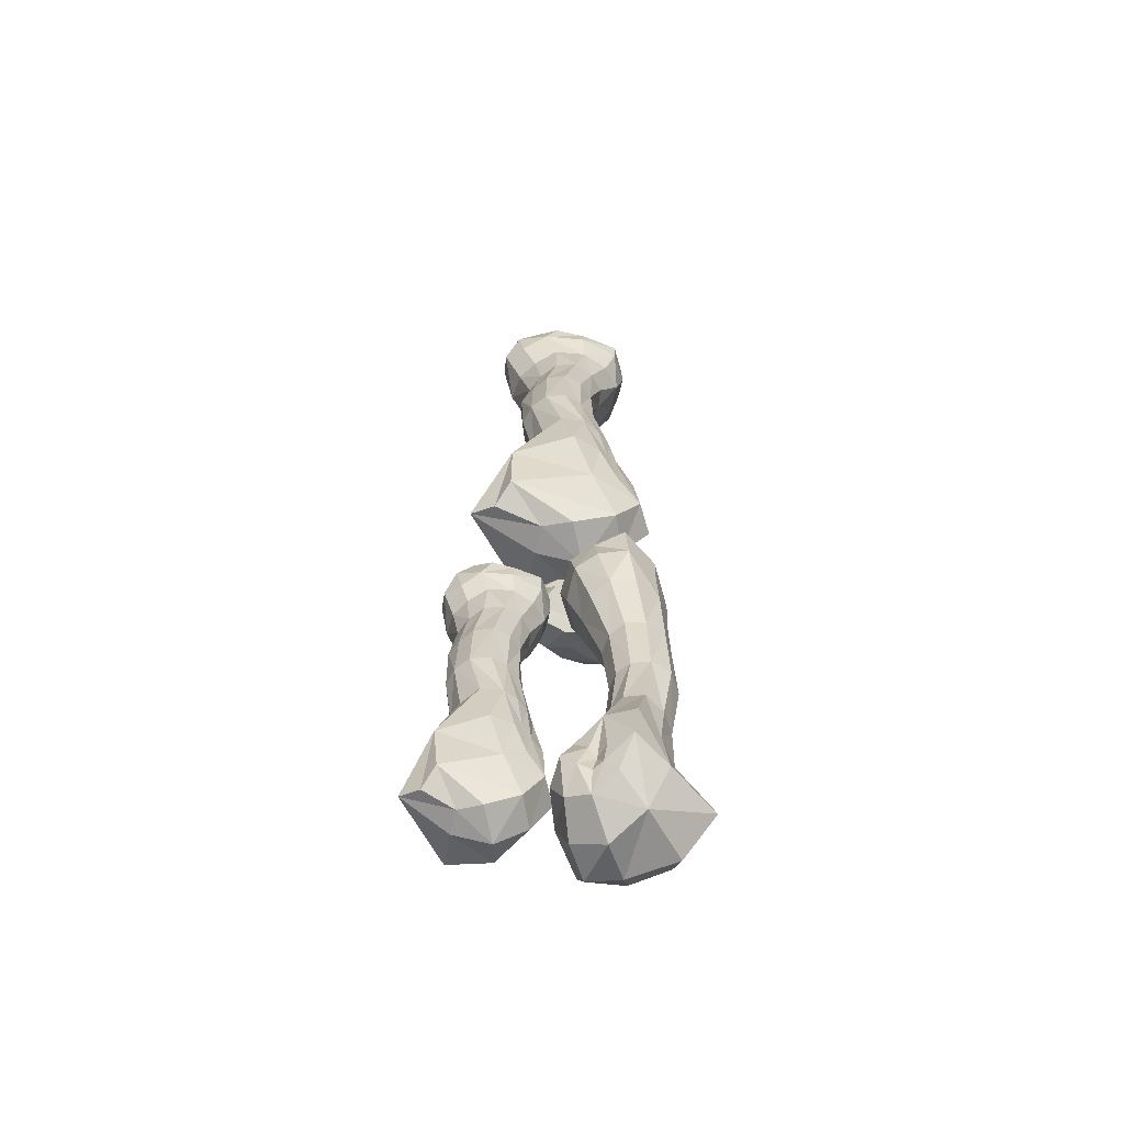
<metadata>
{"format":"obj","ext":"obj","renderer":"f3d","projection":"perspective","resolution":1024,"background":"white","views":[{"elev":-63.6,"azim":170.1,"up":"+Z"}]}
</metadata>
<code>
v 0.02085 -0.1771 -8.308
v 0.04808 -0.02068 -8.639
v -0.1796 -0.4479 -8.748
v -0.2577 -0.5329 -8.338
v -0.4977 -0.2466 -8.145
v -0.1987 0.08729 -8.146
v -0.01273 0.401 -8.424
v -0.7275 -0.4543 -8.222
v -0.6958 -0.7217 -8.408
v -1.07 -0.5921 -8.418
v -0.9707 -0.3076 -8.201
v -0.7564 0.04395 -8.082
v -0.3673 -0.8132 -14.08
v -0.3329 -1.08 -13.68
v 0.02093 -0.5311 -13.57
v -0.114 -0.3676 -14.03
v -0.8048 -0.7056 -14.08
v -0.9312 -1.091 -13.64
v -0.5232 -0.1662 -14.23
v -1.137 -0.846 -12.79
v -1.365 -0.3646 -12.77
v -1.359 -0.2821 -11.99
v -1.149 -0.4935 -11.96
v -0.9093 -1.113 -13.17
v -1.44 -0.9115 -13.44
v -1.681 -0.5798 -13.22
v -1.831 -0.1414 -13.32
v -1.308 0.05948 -12.77
v -1.436 -0.442 -13.93
v -0.6868 -0.685 -12.58
v -0.4376 -1.08 -13.06
v 0.1079 0.3201 -13.31
v -0.0552 0.29 -12.99
v -0.2097 0.4059 -13.18
v -0.07372 0.3755 -13.51
v 0.1637 -0.04609 -13.44
v 0.008201 -0.08104 -12.97
v 0.02693 0.1067 -13.83
v -0.3607 0.5812 -12.72
v -0.6455 0.405 -11.92
v -0.9049 0.4924 -11.94
v -0.7484 0.7277 -12.69
v -0.3055 0.2448 -12.55
v -0.533 0.2085 -11.89
v -0.6751 0.7867 -13.32
v -0.3975 0.5546 -13.28
v -0.3101 0.3844 -13.38
v -1.394 -0.5113 -8.371
v -1.083 -0.6652 -8.727
v -1.512 -0.5666 -8.708
v -1.426 0.002151 -8.555
v -1.27 -0.1093 -8.252
v -0.6798 0.7353 -8.079
v -1.012 0.3504 -8.133
v -1.16 0.5486 -8.426
v -0.6729 0.941 -8.406
v -0.4392 0.4337 -8.092
v -0.2984 0.6719 -8.41
v -0.3631 0.4954 -13.57
v -0.2522 0.3858 -13.62
v -0.518 0.5602 -13.79
v -0.2515 0.3006 -13.98
v -0.9096 0.2203 -13.99
v -1.159 0.4283 -13.37
v -1.073 0.4299 -12.76
v -1.166 0.3141 -11.98
v -1.319 0.03579 -12
v -1.292 0.3746 -11.08
v -1.445 0.0847 -11.07
v -1.398 -0.2021 -11.08
v -1.184 -0.3497 -11.09
v -1.39 0.1272 -10.17
v -1.325 -0.14 -10.21
v -1.131 -0.2938 -10.25
v -0.8633 -0.3177 -10.3
v -0.9188 -0.3498 -11.11
v -1.325 -0.2527 -9.491
v -1.084 -0.4548 -9.544
v -0.7372 -0.5138 -9.605
v -0.3926 -0.2551 -9.62
v -0.6032 -0.1719 -10.33
v -1.091 -0.6555 -9.085
v -0.6514 -0.6463 -9.116
v -0.2282 -0.3359 -9.115
v -0.01358 0.113 -9.036
v -0.2236 0.1225 -9.601
v -0.629 -0.7473 -8.768
v -0.2609 0.481 -9.536
v -0.5195 0.351 -10.31
v -0.4742 0.0921 -10.34
v -0.05213 0.5314 -8.902
v -0.3242 0.7645 -8.837
v -0.4823 0.7103 -9.454
v -0.8324 0.741 -9.39
v -0.967 0.5621 -10.2
v -0.693 0.5349 -10.26
v -0.7236 0.8844 -8.837
v -1.156 0.547 -8.828
v -1.191 0.5142 -9.346
v -1.375 0.116 -9.395
v -1.248 0.4224 -10.16
v -1.41 0.0559 -8.926
v -1.434 -0.4515 -9.075
v -1.011 0.4929 -11.08
v -0.7593 0.4309 -11.1
v -0.606 0.2639 -11.11
v -0.4979 -0.02235 -11.91
v -0.5608 0.03128 -11.13
v -0.6071 -0.2824 -11.91
v -0.6737 -0.2201 -11.13
v -0.8487 -0.4585 -11.92
v -0.3954 -0.3998 -12.55
v -0.2826 -0.05263 -12.54
v -0.08007 -0.5576 -13.03
v 0.3769 -0.9215 -12.75
v 0.2594 -0.8388 -12.81
v 0.35 -0.7558 -12.36
v 0.5706 -0.9191 -12.45
v 0.4249 -1.017 -12.96
v 0.3735 -0.9796 -13.17
v 1.193 -0.9311 -9.197
v 1.228 -0.8175 -8.672
v 1.381 -0.6008 -8.67
v 1.495 -0.5911 -9.199
v 0.9685 -1.073 -8.827
v 1.027 -0.9237 -8.555
v 1.347 -0.5026 -9.781
v 1.158 -0.6929 -9.783
v 0.853 -0.9917 -9.29
v 0.7352 -1.107 -8.954
v 0.932 -0.7802 -9.787
v 0.8893 0.1422 -8.36
v 1.027 0.2265 -8.504
v 1.258 0.06933 -8.365
v 0.9673 -0.007075 -8.255
v 0.7853 -0.1294 -8.321
v 0.722 0.07141 -8.39
v 0.719 0.2252 -8.562
v 1.485 -0.3355 -8.572
v 1.606 -0.3983 -8.873
v 1.611 -0.127 -8.938
v 1.457 -0.2429 -9.289
v 1.371 -0.2447 -9.761
v 0.8708 -1.013 -8.443
v 0.7842 -1.19 -8.579
v 0.4707 -1.065 -8.402
v 0.7216 -0.899 -8.268
v 0.8822 -0.7191 -8.38
v 0.6236 -1.211 -8.759
v 0.4397 -1.009 -8.919
v 0.3885 -1.057 -8.65
v 1.308 -1.15 -12.75
v 1.003 -1.253 -12.84
v 0.9491 -0.9718 -12.37
v 1.244 -0.8314 -12.37
v 1.477 -0.5896 -12.41
v 1.488 -0.9592 -12.96
v 1.189 -1.374 -13.35
v 1.036 -0.2122 -8.263
v 0.9199 -0.3141 -8.33
v 1.267 -0.2443 -8.343
v 1.15 -0.465 -8.398
v 1.485 0.02471 -8.597
v 1.175 -0.4763 -13.52
v 0.874 -0.3319 -13.54
v 0.6952 -0.7856 -13.65
v 1.194 -0.8073 -13.54
v 1.609 -0.3724 -13.37
v 1.471 -0.1135 -13.19
v 1.848 -0.5944 -13.24
v 0.4332 -0.4582 -8.144
v 0.5487 -0.6816 -8.174
v 0.2696 -0.8152 -8.299
v 0.1557 -0.4771 -8.236
v 0.5613 -0.3153 -8.244
v 0.7255 -0.5123 -8.29
v 0.2991 -0.1751 -8.271
v 1.404 0.06121 -8.999
v 1.167 0.1995 -8.789
v 1.057 0.1396 -9.143
v 1.296 -0.01996 -9.254
v 0.7342 0.2365 -8.79
v 0.7138 0.1558 -9.093
v 0.5071 -0.01101 -12.21
v 0.3801 -0.1074 -12.33
v 0.4368 -0.06558 -12.7
v 0.6108 0.07086 -12.36
v 0.5871 0.06991 -11.77
v 0.4485 -0.05755 -11.78
v 0.5366 -0.6562 -11.8
v 0.7589 -0.7707 -11.81
v 1.542 -0.07944 -12.53
v 1.27 -0.05359 -11.87
v 1.065 0.1794 -11.84
v 0.9276 0.2108 -12.47
v 0.7224 0.01886 -12.97
v 1.342 -0.3352 -11.85
v 1.277 -0.6022 -11.83
v 1.395 -0.4727 -11.16
v 1.454 -0.2315 -11.16
v 1.383 -0.009503 -11.14
v 1.464 -0.2137 -10.43
v 1.355 -0.01338 -10.39
v 1.202 0.1501 -10.36
v 1.217 0.1656 -11.12
v 0.9497 0.2152 -10.33
v 0.9544 0.2171 -11.1
v 0.7688 0.1783 -11.8
v 0.743 0.1283 -11.09
v 0.7223 0.1303 -10.32
v 0.5629 -0.03572 -10.32
v 0.5702 -0.007358 -11.08
v 0.5262 -0.2635 -10.34
v 0.4848 -0.2249 -11.08
v 0.3459 -0.2424 -11.79
v 0.2078 -0.2613 -12.38
v 0.5453 -0.4536 -11.09
v 0.3944 -0.4714 -11.79
v 0.1567 -0.5503 -12.35
v 0.0273 -0.6264 -12.92
v 0.1856 -0.2431 -12.9
v 0.2875 -0.6891 -13.38
v 0.4426 -0.2461 -13.35
v 0.6244 -1.218 -13.39
v 0.5848 -1.235 -12.93
v 0.7175 -0.6212 -11.11
v 0.6028 -0.4774 -10.37
v 0.7817 -0.6283 -10.41
v 1.017 -0.6783 -10.43
v 0.9587 -0.6976 -11.13
v 1.247 -0.6156 -10.45
v 1.216 -0.6506 -11.15
v 1.048 -0.7685 -11.82
v 1.423 -0.4529 -10.45
v 0.6835 -0.7382 -9.756
v 0.4942 -0.5912 -9.702
v 0.3427 -0.7324 -9.19
v 0.5481 -0.9252 -9.265
v 0.2626 -0.7847 -8.819
v 0.2352 -0.5052 -9.126
v 0.1674 -0.536 -8.751
v 0.1315 -0.5119 -8.486
v 0.1957 -0.815 -8.543
v 0.1501 -0.2437 -8.753
v 0.1576 -0.2034 -8.499
v 0.3213 0.08619 -8.785
v 0.3326 0.1188 -8.514
v 0.5135 -0.02346 -8.346
v 0.6756 -0.2153 -8.317
v 0.8218 -0.408 -8.345
v 1.016 -0.6035 -8.428
v 0.4184 0.01951 -9.095
v 0.2277 -0.228 -9.101
v 0.4219 -0.1432 -9.617
v 0.5776 0.05315 -9.602
v 0.4074 -0.3828 -9.651
v 0.8128 0.17 -9.611
v 1.084 0.1236 -9.654
v 1.261 -0.03762 -9.715
v -0.6917 -0.1354 -6.644
v -0.888 0.008263 -6.71
v -0.7434 0.1198 -6.144
v -0.4151 -0.1227 -6.264
v -0.5967 -0.2936 -6.898
v -0.6808 -0.2237 -7.151
v 0.4564 -0.4129 -1.941
v 0.4895 -0.314 -1.314
v 0.7473 0.05105 -1.317
v 0.8817 0.06144 -1.954
v 0.09265 -0.6726 -1.463
v 0.1385 -0.5235 -1.162
v 0.6213 0.2533 -2.722
v 0.3968 0.03674 -2.714
v 0.01242 -0.4749 -2.043
v -0.1647 -0.6953 -1.599
v 0.1269 -0.07767 -2.71
v 0.1453 0.9464 -0.9636
v 0.2986 1.05 -1.109
v 0.5783 0.8729 -0.9652
v 0.2469 0.801 -0.8659
v -0.02492 0.6598 -0.953
v -0.1317 0.861 -1.018
v -0.1594 1.053 -1.185
v 0.8876 0.4176 -1.202
v 1.06 0.3175 -1.549
v 1.081 0.6231 -1.619
v 0.8126 0.4776 -2.062
v 0.6477 0.5298 -2.71
v -0.09377 -0.6605 -1.023
v -0.1524 -0.8673 -1.161
v -0.5359 -0.6928 -0.9632
v -0.2962 -0.5142 -0.8333
v -0.08842 -0.2869 -0.9765
v -0.3128 -0.8841 -1.356
v -0.5228 -0.5902 -1.558
v -0.5996 -0.6862 -1.228
v 0.5847 -0.5081 -6.643
v 0.1792 -0.6294 -6.759
v 0.0964 -0.1986 -6.161
v 0.467 -0.01742 -6.157
v 0.7935 0.2994 -6.211
v 0.8268 -0.2157 -6.9
v 0.4199 -0.813 -7.346
v 0.3233 0.6035 -0.8721
v 0.149 0.4507 -0.9552
v 0.5915 0.5492 -0.9513
v 0.4377 0.2427 -1.016
v 0.8975 0.8238 -1.222
v 0.3954 0.4168 -7.522
v -0.02528 0.5875 -7.572
v -0.2592 0.01363 -7.676
v 0.4051 -0.002114 -7.546
v 1.08 0.5329 -7.354
v 0.9093 0.8705 -7.162
v 1.397 0.2943 -7.221
v -0.6884 0.07182 -0.7141
v -0.5345 -0.2128 -0.7412
v -0.7931 -0.3487 -0.846
v -0.9522 0.0744 -0.7886
v -0.5455 0.2679 -0.832
v -0.3301 -0.003043 -0.8747
v -0.7983 0.4549 -0.8538
v 0.8201 0.8455 -1.691
v 0.4864 1.027 -1.44
v 0.2939 0.9552 -1.9
v 0.61 0.7449 -2.029
v -0.1413 1.082 -1.442
v -0.1745 0.9713 -1.837
v -0.4724 0.9853 -5.94
v -0.6778 0.8413 -6.088
v -0.6176 0.9196 -6.569
v -0.3303 1.114 -6.126
v -0.3371 1.081 -5.364
v -0.5321 0.9027 -5.377
v -0.424 0.2478 -5.403
v -0.1348 0.09673 -5.409
v 0.9185 0.9581 -6.356
v 0.4637 0.9594 -5.483
v 0.2538 1.237 -5.448
v 0.08334 1.328 -6.27
v -0.2242 1.055 -6.909
v 0.5569 0.6256 -5.454
v 0.495 0.2968 -5.423
v 0.6884 0.4347 -4.535
v 0.7582 0.7033 -4.539
v 0.671 0.9697 -4.528
v 0.7882 0.6593 -3.593
v 0.6447 0.8932 -3.556
v 0.4635 1.094 -3.519
v 0.4817 1.176 -4.506
v 0.1811 1.167 -3.481
v 0.1876 1.232 -4.483
v -0.09477 1.233 -5.403
v -0.07299 1.117 -4.466
v -0.08919 1.063 -3.458
v -0.2808 0.8691 -3.452
v -0.2976 0.9525 -4.456
v -0.3158 0.6163 -3.469
v -0.3987 0.7171 -4.457
v -0.653 0.6989 -5.402
v -0.9186 0.6514 -6.161
v -0.3316 0.4646 -4.466
v -0.5899 0.4675 -5.402
v -0.9891 0.3494 -6.135
v -1.206 0.2439 -6.84
v -0.9914 0.6847 -6.824
v -0.8037 0.1523 -7.396
v -0.6232 0.6949 -7.368
v -0.3249 -0.5735 -7.395
v -0.3813 -0.6193 -6.87
v -0.1219 0.2649 -4.483
v -0.2269 0.3752 -3.502
v -0.01616 0.2051 -3.544
v 0.2658 0.1501 -3.58
v 0.1794 0.1726 -4.503
v 0.5403 0.2263 -3.602
v 0.4898 0.2308 -4.523
v 0.2265 0.09751 -5.412
v 0.7453 0.4059 -3.609
v -0.1681 -0.03931 -2.668
v -0.3991 0.1227 -2.603
v -0.6397 -0.1657 -1.925
v -0.3731 -0.4043 -2.011
v -0.7584 -0.2953 -1.444
v -0.7915 0.1378 -1.852
v -0.8958 0.05441 -1.37
v -0.9478 0.05453 -1.039
v -0.8647 -0.3627 -1.1
v -0.9274 0.4532 -1.384
v -0.92 0.4739 -1.081
v -0.7163 0.883 -1.432
v -0.7169 0.9099 -1.127
v -0.5095 0.7066 -0.9664
v -0.3205 0.4784 -0.9441
v -0.1015 0.2297 -0.9715
v 0.1806 -0.03363 -1.054
v -0.5629 0.7933 -1.832
v -0.8097 0.4908 -1.831
v -0.4976 0.6541 -2.513
v -0.3089 0.8844 -2.508
v -0.5089 0.3742 -2.546
v -0.02465 1.035 -2.53
v 0.2929 0.9836 -2.588
v 0.51 0.7812 -2.66
v -0.9451 -0.8643 -7.591
v -1.038 -1.007 -7.661
v -0.9286 -0.7546 -7.83
v -0.7611 -0.622 -7.654
v -0.9128 -0.8901 -7.448
v -0.9374 -1.059 -7.424
v -0.1371 -0.3773 -7.258
v -0.4645 -0.482 -7.237
v -0.4195 -0.4107 -7.577
v -0.09212 -0.3935 -7.597
v 0.25 -0.4729 -7.665
v 0.147 -0.5626 -7.275
v -0.3158 -0.6152 -6.978
v 0.07115 -1.237 -7.432
v -0.1771 -1.441 -7.549
v -0.5256 -1.3 -7.324
v -0.05496 -1.064 -7.256
v 0.5966 -1.034 -7.424
v 0.5704 -1.134 -7.634
v 0.7432 -0.7881 -7.316
v -0.465 -0.9657 -8.193
v -0.6523 -1.025 -8.126
v -0.5567 -1.268 -8.026
v -0.3099 -1.072 -8.177
v -0.3681 -0.7036 -8.36
v -0.5662 -0.6823 -8.313
v -0.6965 -0.3832 -8.026
v -0.5344 -0.2472 -7.922
v 0.5604 -0.7939 -7.875
v 0.1817 -0.5029 -8.166
v 0.1165 -0.6605 -8.317
v 0.06745 -1.127 -8.167
v -0.2085 -1.384 -7.937
v 0.1406 -0.3209 -8.025
v -0.01165 -0.1801 -7.909
v -0.1408 -0.7264 -8.377
v -0.7182 -0.6364 -8.242
v -0.8843 -1.037 -8.066
v -0.7466 -0.5201 -8.139
v -1.034 -0.9127 -7.96
v -1.186 -1.251 -7.768
v -0.8896 -1.38 -7.919
v -0.8924 -1.368 -7.531
v -0.5885 -1.544 -7.731
v -0.7776 -0.9314 -7.169
v -0.8624 -0.681 -7.293
v -0.2714 -0.1568 -7.87
v -0.09659 -0.5517 -8.216
v -0.2097 -0.334 -8.021
g Group13185
f 1 4 3 2
f 1 6 5 4
f 1 2 7 6
f 8 11 10 9
f 8 9 4 5
f 8 5 12 11
f 13 16 15 14
f 13 14 18 17
f 13 17 19 16
f 20 23 22 21
f 20 25 18 24
f 20 21 26 25
f 26 21 28 27
f 26 27 29 25
f 24 31 30 20
f 24 18 14 31
f 32 35 34 33
f 32 33 37 36
f 32 36 38 35
f 39 42 41 40
f 39 40 44 43
f 39 46 45 42
f 39 43 33 34
f 39 34 47 46
f 48 50 49 10
f 48 52 51 50
f 48 10 11 52
f 53 56 55 54
f 53 54 12 57
f 53 57 58 56
f 47 60 59 46
f 47 34 35 60
f 59 61 45 46
f 59 60 62 61
f 62 38 16 19
f 62 60 35 38
f 62 19 63 61
f 63 19 17 29
f 63 64 45 61
f 63 29 27 64
f 64 65 42 45
f 64 27 28 65
f 65 66 41 42
f 65 28 67 66
f 67 28 21 22
f 67 69 68 66
f 67 22 70 69
f 70 22 23 71
f 70 73 72 69
f 70 71 74 73
f 74 71 76 75
f 74 78 77 73
f 74 75 79 78
f 79 75 81 80
f 79 83 82 78
f 79 80 84 83
f 84 80 86 85
f 84 3 87 83
f 84 85 2 3
f 87 49 82 83
f 87 9 10 49
f 87 3 4 9
f 86 90 89 88
f 86 80 81 90
f 86 88 91 85
f 91 88 93 92
f 91 7 2 85
f 91 92 58 7
f 93 96 95 94
f 93 88 89 96
f 93 94 97 92
f 97 94 99 98
f 97 56 58 92
f 97 98 55 56
f 99 101 72 100
f 99 94 95 101
f 99 100 102 98
f 102 100 77 103
f 102 51 55 98
f 102 103 50 51
f 103 77 78 82
f 103 82 49 50
f 101 68 69 72
f 101 95 104 68
f 104 41 66 68
f 104 105 40 41
f 104 95 96 105
f 105 106 44 40
f 105 96 89 106
f 106 108 107 44
f 106 89 90 108
f 108 110 109 107
f 108 90 81 110
f 110 76 111 109
f 110 81 75 76
f 111 30 112 109
f 111 23 20 30
f 111 76 71 23
f 112 114 37 113
f 112 30 31 114
f 112 113 107 109
f 114 15 36 37
f 114 31 14 15
f 113 37 33 43
f 113 43 44 107
f 100 72 73 77
f 58 57 6 7
f 57 12 5 6
f 55 51 52 54
f 54 52 11 12
f 38 36 15 16
f 29 17 18 25
g Group13200
f 115 118 117 116
f 115 116 120 119
f 121 124 123 122
f 121 122 126 125
f 121 128 127 124
f 121 125 130 129
f 121 129 131 128
f 132 135 134 133
f 132 137 136 135
f 132 133 138 137
f 124 140 139 123
f 124 142 141 140
f 124 127 143 142
f 144 147 146 145
f 144 145 125 126
f 144 126 148 147
f 149 151 150 130
f 149 130 125 145
f 149 145 146 151
f 152 155 154 153
f 152 157 156 155
f 152 153 158 157
f 159 135 136 160
f 159 160 162 161
f 159 161 134 135
f 140 141 163 139
f 164 167 166 165
f 164 165 169 168
f 164 168 170 167
f 171 174 173 172
f 171 172 176 175
f 171 175 177 174
f 178 179 163 141
f 178 181 180 179
f 178 141 142 181
f 179 180 183 182
f 179 182 138 133
f 179 133 134 163
f 184 187 186 185
f 184 185 189 188
f 118 191 190 117
f 168 169 192 170
f 192 156 157 170
f 192 195 194 193
f 192 169 196 195
f 192 193 197 156
f 197 198 155 156
f 197 200 199 198
f 197 193 201 200
f 201 203 202 200
f 201 205 204 203
f 201 193 194 205
f 205 207 206 204
f 205 194 208 207
f 208 194 195 187
f 208 188 209 207
f 208 187 184 188
f 209 210 206 207
f 209 212 211 210
f 209 188 189 212
f 212 214 213 211
f 212 189 215 214
f 215 189 185 216
f 215 218 217 214
f 215 216 219 218
f 219 216 221 220
f 219 117 190 218
f 219 220 116 117
f 221 223 222 220
f 221 186 196 223
f 221 216 185 186
f 223 165 166 222
f 223 196 169 165
f 222 166 224 120
f 222 120 116 220
f 224 158 153 225
f 224 166 167 158
f 224 225 119 120
f 218 190 226 217
f 226 228 227 217
f 226 230 229 228
f 226 190 191 230
f 230 232 231 229
f 230 191 233 232
f 233 191 118 154
f 233 198 199 232
f 233 154 155 198
f 232 199 234 231
f 234 127 128 231
f 234 202 143 127
f 234 199 200 202
f 231 128 131 229
f 229 131 235 228
f 235 236 227 228
f 235 238 237 236
f 235 131 129 238
f 238 150 239 237
f 238 129 130 150
f 239 241 240 237
f 239 243 242 241
f 239 150 151 243
f 243 173 174 242
f 243 151 146 173
f 242 245 244 241
f 242 174 177 245
f 245 247 246 244
f 245 177 248 247
f 248 137 138 247
f 248 249 136 137
f 248 177 175 249
f 249 250 160 136
f 249 175 176 250
f 250 251 162 160
f 250 176 148 251
f 251 122 123 162
f 251 148 126 122
f 247 138 182 246
f 246 182 183 252
f 246 252 253 244
f 253 252 255 254
f 253 240 241 244
f 253 254 256 240
f 256 254 211 213
f 256 236 237 240
f 256 213 227 236
f 255 257 206 210
f 255 252 183 257
f 255 210 211 254
f 257 258 204 206
f 257 183 180 258
f 258 259 203 204
f 258 180 181 259
f 259 143 202 203
f 259 181 142 143
f 227 213 214 217
f 196 186 187 195
f 176 172 147 148
f 173 146 147 172
f 170 157 158 167
f 163 134 161 139
f 162 123 139 161
f 154 118 225 153
f 119 225 118 115
g Group13215
f 260 263 262 261
f 260 261 265 264
f 266 269 268 267
f 266 267 271 270
f 266 273 272 269
f 266 270 275 274
f 266 274 276 273
f 277 280 279 278
f 277 282 281 280
f 277 278 283 282
f 269 285 284 268
f 269 287 286 285
f 269 272 288 287
f 289 292 291 290
f 289 290 270 271
f 289 271 293 292
f 294 296 295 275
f 294 275 270 290
f 294 290 291 296
f 297 300 299 298
f 297 302 301 300
f 297 298 303 302
f 304 280 281 305
f 304 305 307 306
f 304 306 279 280
f 285 286 308 284
f 309 312 311 310
f 309 310 314 313
f 309 313 315 312
f 316 319 318 317
f 316 317 321 320
f 316 320 322 319
f 323 324 308 286
f 323 326 325 324
f 323 286 287 326
f 324 325 328 327
f 324 327 283 278
f 324 278 279 308
f 329 332 331 330
f 329 330 334 333
f 263 336 335 262
f 313 314 337 315
f 337 301 302 315
f 337 340 339 338
f 337 314 341 340
f 337 338 342 301
f 342 343 300 301
f 342 345 344 343
f 342 338 346 345
f 346 348 347 345
f 346 350 349 348
f 346 338 339 350
f 350 352 351 349
f 350 339 353 352
f 353 339 340 332
f 353 333 354 352
f 353 332 329 333
f 354 355 351 352
f 354 357 356 355
f 354 333 334 357
f 357 359 358 356
f 357 334 360 359
f 360 334 330 361
f 360 363 362 359
f 360 361 364 363
f 364 361 366 365
f 364 262 335 363
f 364 365 261 262
f 366 368 367 365
f 366 331 341 368
f 366 361 330 331
f 368 310 311 367
f 368 341 314 310
f 367 311 369 265
f 367 265 261 365
f 369 303 298 370
f 369 311 312 303
f 369 370 264 265
f 363 335 371 362
f 371 373 372 362
f 371 375 374 373
f 371 335 336 375
f 375 377 376 374
f 375 336 378 377
f 378 336 263 299
f 378 343 344 377
f 378 299 300 343
f 377 344 379 376
f 379 272 273 376
f 379 347 288 272
f 379 344 345 347
f 376 273 276 374
f 374 276 380 373
f 380 381 372 373
f 380 383 382 381
f 380 276 274 383
f 383 295 384 382
f 383 274 275 295
f 384 386 385 382
f 384 388 387 386
f 384 295 296 388
f 388 318 319 387
f 388 296 291 318
f 387 390 389 386
f 387 319 322 390
f 390 392 391 389
f 390 322 393 392
f 393 282 283 392
f 393 394 281 282
f 393 322 320 394
f 394 395 305 281
f 394 320 321 395
f 395 396 307 305
f 395 321 293 396
f 396 267 268 307
f 396 293 271 267
f 392 283 327 391
f 391 327 328 397
f 391 397 398 389
f 398 397 400 399
f 398 385 386 389
f 398 399 401 385
f 401 399 356 358
f 401 381 382 385
f 401 358 372 381
f 400 402 351 355
f 400 397 328 402
f 400 355 356 399
f 402 403 349 351
f 402 328 325 403
f 403 404 348 349
f 403 325 326 404
f 404 288 347 348
f 404 326 287 288
f 372 358 359 362
f 341 331 332 340
f 321 317 292 293
f 318 291 292 317
f 315 302 303 312
f 308 279 306 284
f 307 268 284 306
f 299 263 370 298
f 264 370 263 260
g Group13230
f 405 408 407 406
f 405 406 410 409
f 411 414 413 412
f 411 416 415 414
f 411 412 417 416
f 418 421 420 419
f 418 419 423 422
f 418 422 424 421
f 425 428 427 426
f 425 426 430 429
f 408 432 431 407
f 422 423 433 424
f 433 415 416 424
f 433 436 435 434
f 433 423 437 436
f 433 434 438 415
f 438 439 414 415
f 440 435 436 428
f 440 428 425 429
f 441 430 426 442
f 441 442 444 443
f 444 442 446 445
f 444 407 431 443
f 444 445 406 407
f 446 448 447 445
f 446 427 437 448
f 446 442 426 427
f 448 419 420 447
f 448 437 423 419
f 447 420 449 410
f 447 410 406 445
f 449 417 412 450
f 449 420 421 417
f 449 450 409 410
f 451 432 408 413
f 451 413 414 439
f 437 427 428 436
f 424 416 417 421
f 413 408 450 412
f 409 450 408 405
f 452 435 440
f 434 435 452
f 452 440 429
f 438 434 452
f 453 438 452
f 439 438 453
f 451 439 453
f 432 451 453
f 431 432 453
f 431 453 430
f 443 431 430
f 443 430 441
f 430 453 452
f 430 452 429

</code>
